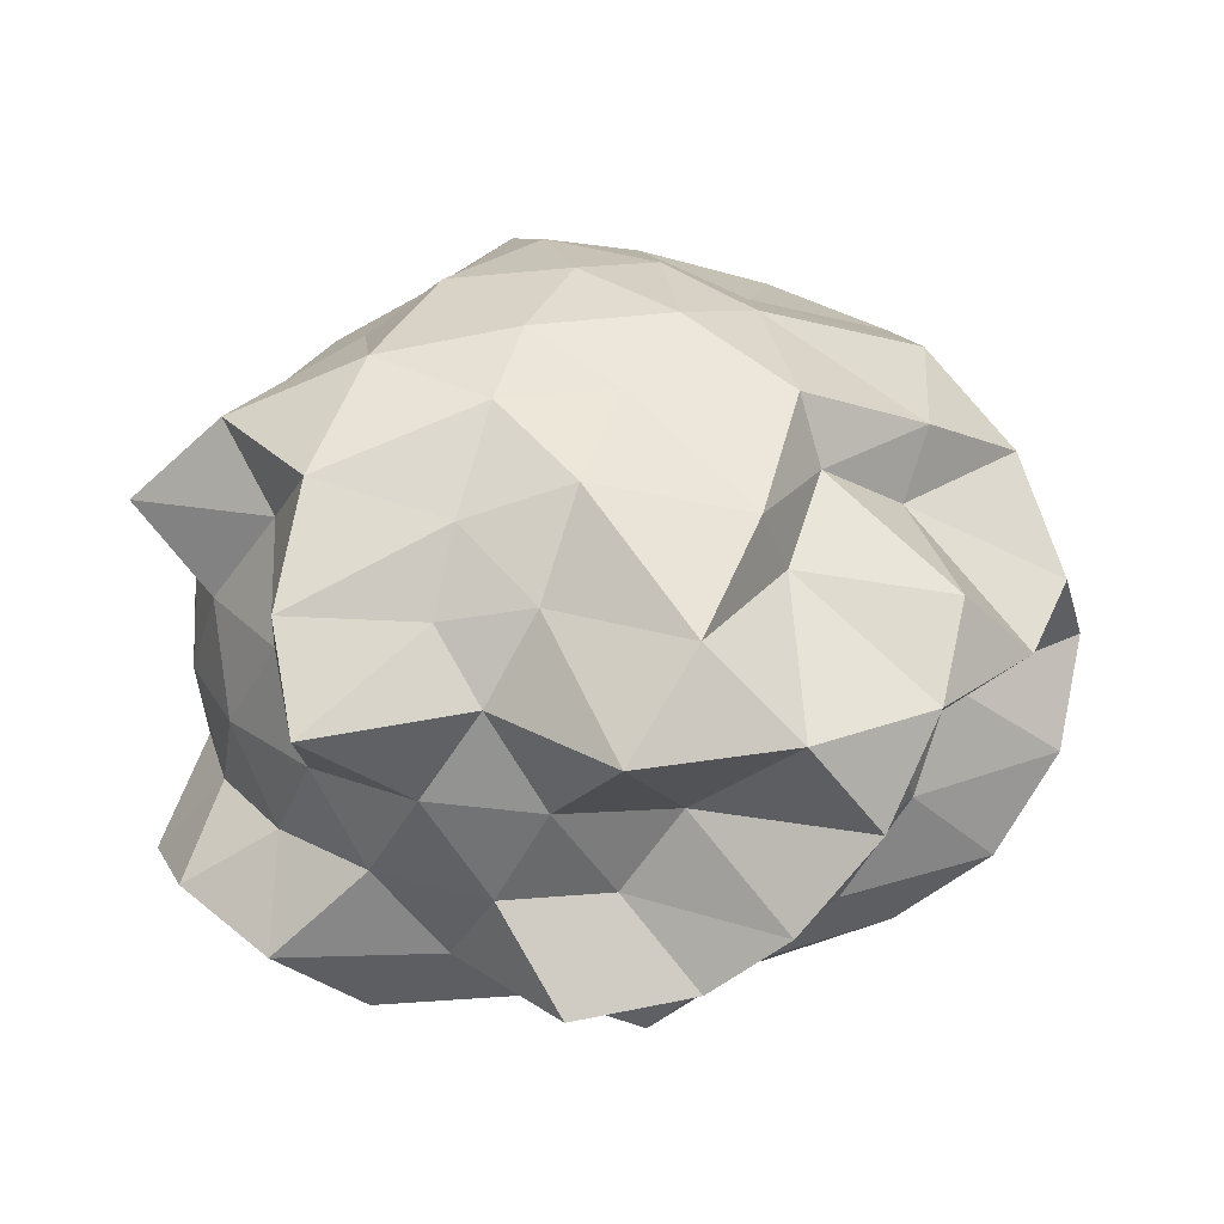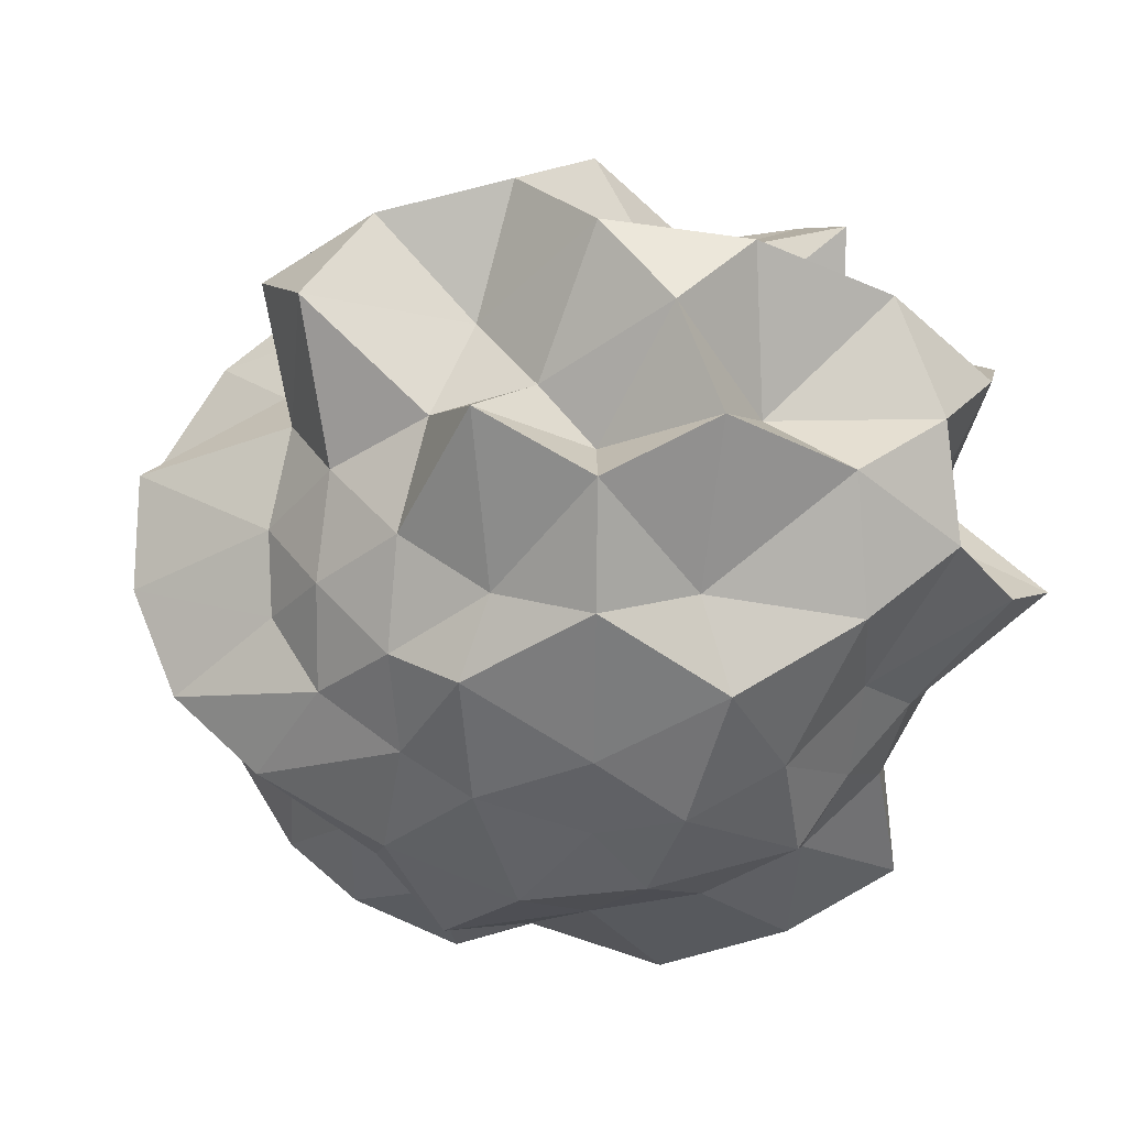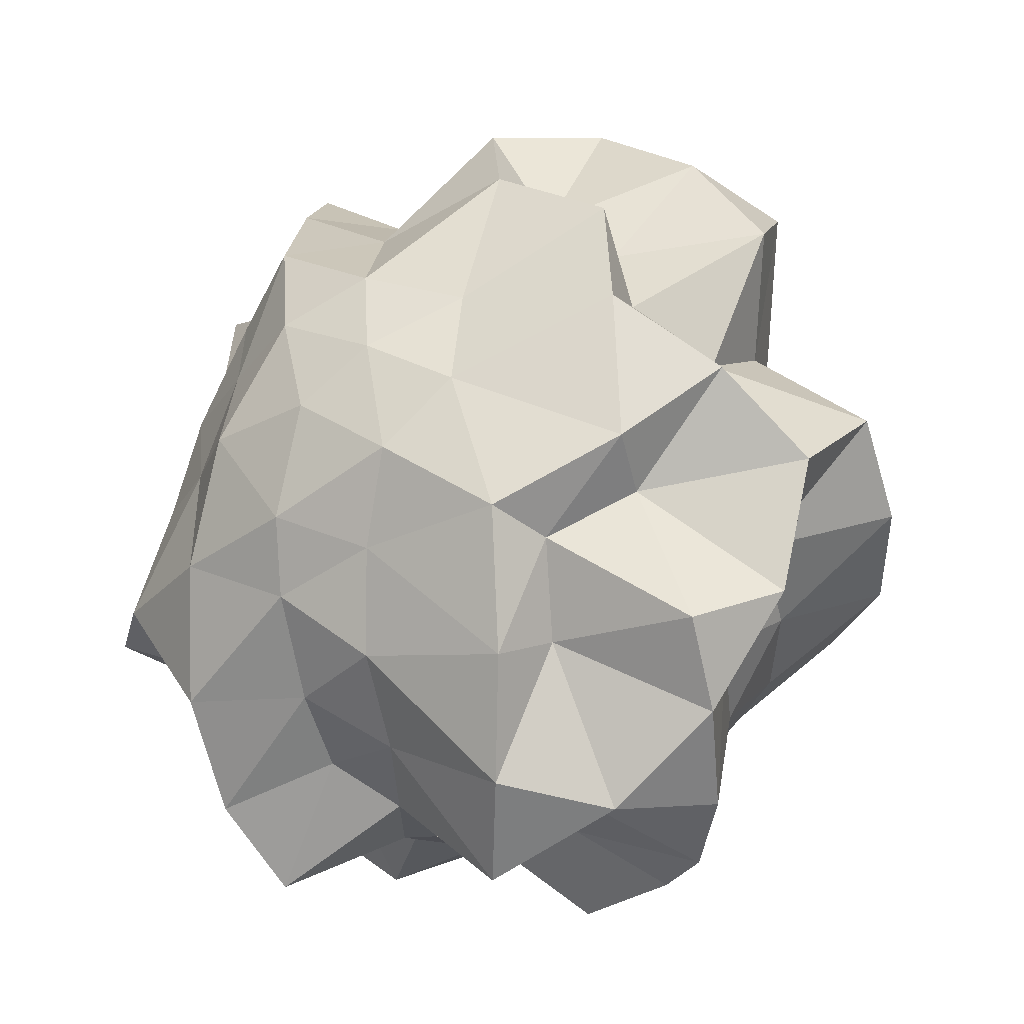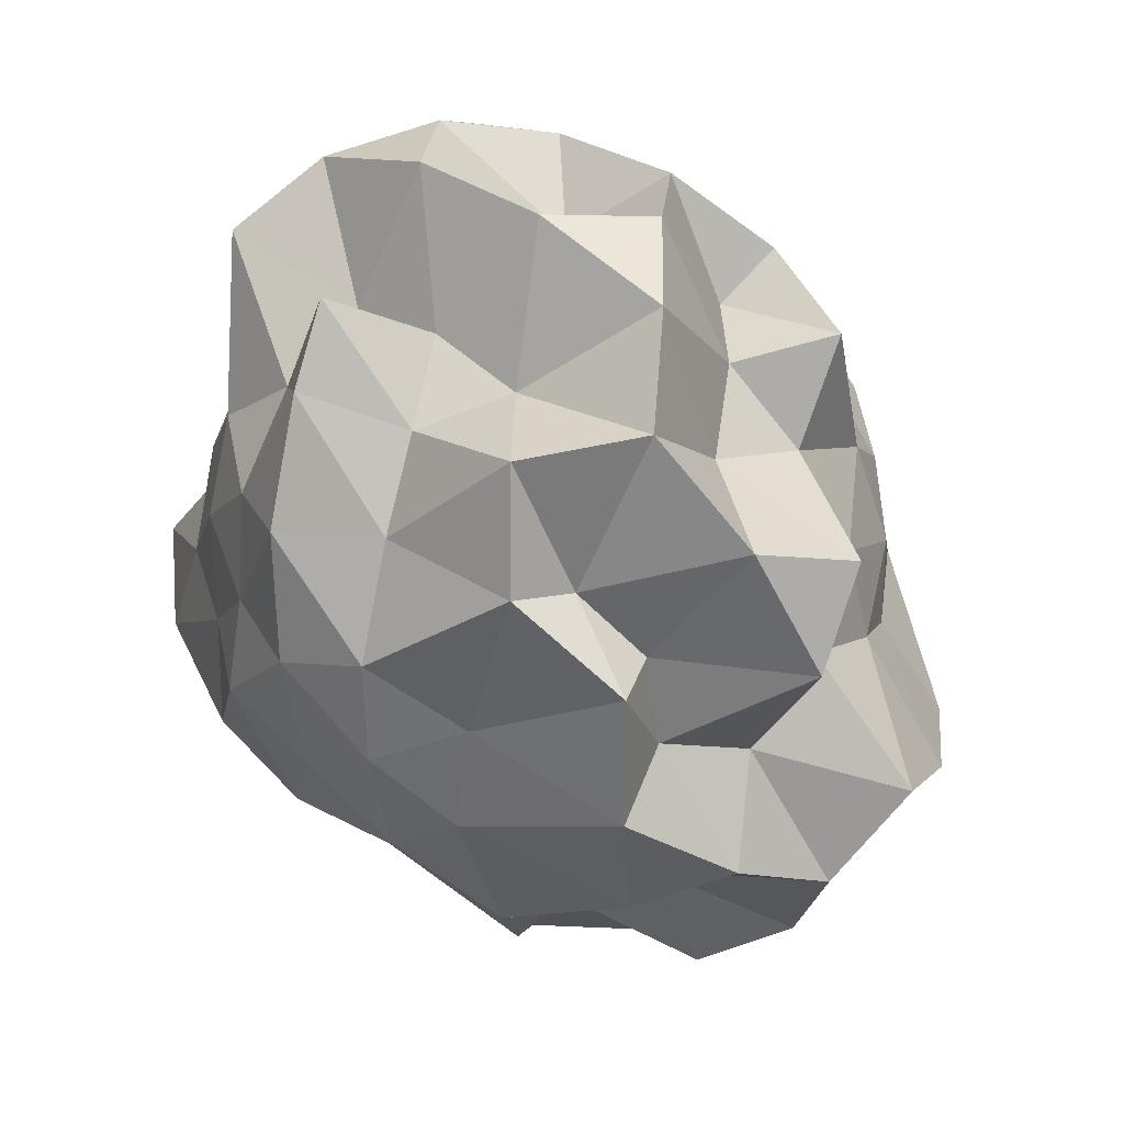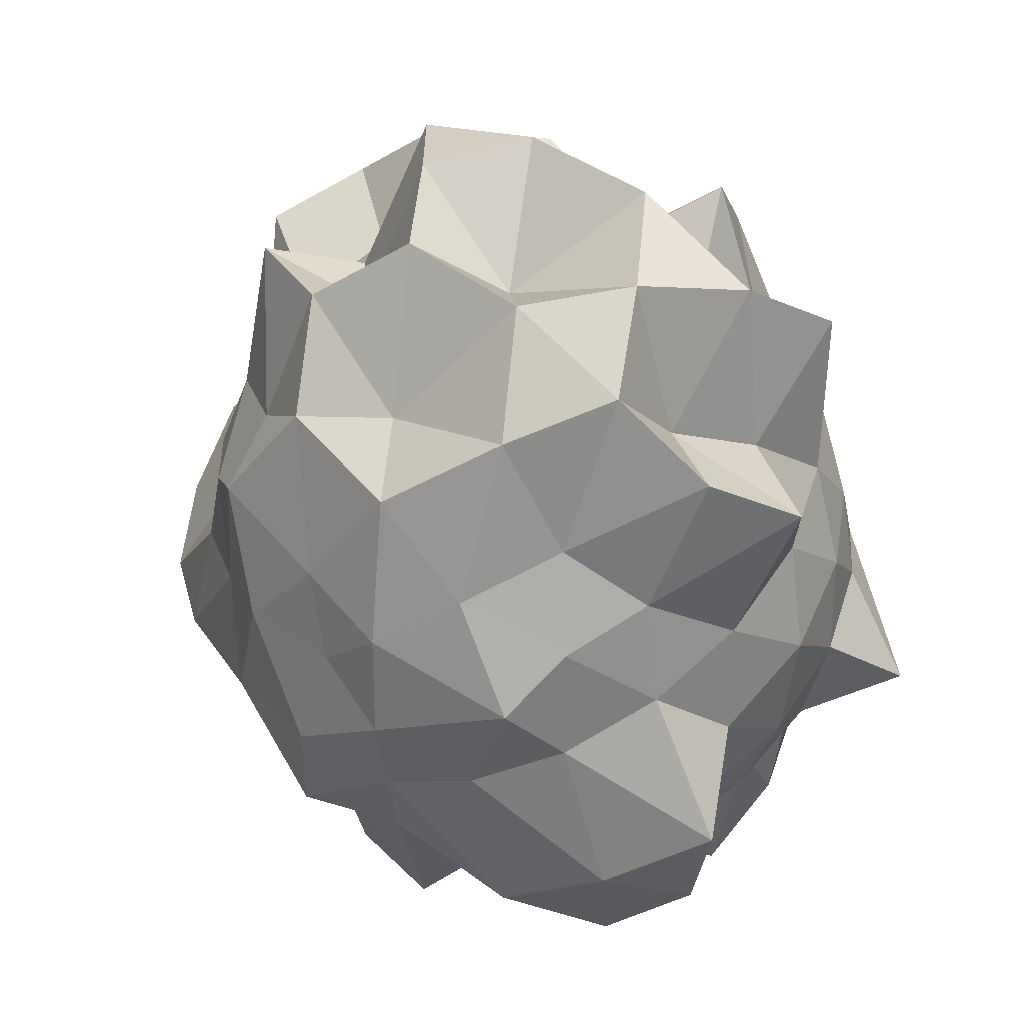
<metadata>
{"format":"obj","ext":"obj","renderer":"f3d","projection":"perspective","resolution":1024,"background":"white","views":[{"elev":26.2,"azim":3.0,"up":"+Z"},{"elev":-44.7,"azim":161.5,"up":"+Z"},{"elev":-26.1,"azim":33.4,"up":"+Y"},{"elev":50.1,"azim":40.3,"up":"+Y"},{"elev":30.3,"azim":-140.2,"up":"+Y"}]}
</metadata>
<code>
o zerog_gib6_Icosphere.006
v 0.06004 0.006006 -0.1729
v -0.1263 0.0277 -0.1297
v 0.000369 0.1642 -0.08093
v 0.1636 0.0775 -0.02723
v 0.1378 -0.1126 -0.04278
v -0.04129 -0.1434 -0.1061
v -0.1378 0.1126 0.04268
v 0.04129 0.1434 0.106
v 0.1263 -0.0277 0.1296
v -0.000369 -0.1642 0.08082
v -0.1636 -0.0775 0.02712
v -0.06004 -0.006006 0.1728
f 1 2 3
f 2 1 6
f 1 3 4
f 1 4 5
f 1 5 6
f 2 6 11
f 3 2 7
f 4 3 8
f 5 4 9
f 6 5 10
f 2 11 7
f 3 7 8
f 4 8 9
f 5 9 10
f 6 10 11
f 7 11 12
f 8 7 12
f 9 8 12
f 10 9 12
f 11 10 12
o zerog_gib5_Icosphere.005
v 0.1109 0.1171 -0.2172
v -0.1705 0.08482 -0.1921
v -0.03275 0.2675 -0.02319
v 0.2188 0.1529 0.04355
v 0.2366 -0.1006 -0.08415
v -0.004059 -0.1427 -0.2298
v -0.2366 0.1006 0.08404
v 0.004059 0.1427 0.2297
v 0.1705 -0.08482 0.192
v 0.03275 -0.2675 0.02308
v -0.2188 -0.1529 -0.04365
v -0.1109 -0.1171 0.217
f 13 14 15
f 14 13 18
f 13 15 16
f 13 16 17
f 13 17 18
f 14 18 23
f 15 14 19
f 16 15 20
f 17 16 21
f 18 17 22
f 14 23 19
f 15 19 20
f 16 20 21
f 17 21 22
f 18 22 23
f 19 23 24
f 20 19 24
f 21 20 24
f 22 21 24
f 23 22 24
o zerog_gib4_Icosphere.004
v 0 0 -0.1905
v -0.1378 0.1001 -0.08522
v 0.05263 0.162 -0.08522
v 0.1703 0 -0.08522
v 0.05263 -0.162 -0.08522
v -0.1378 -0.1001 -0.08522
v -0.05263 0.162 0.08512
v 0.1378 0.1001 0.08512
v 0.1378 -0.1001 0.08512
v -0.05263 -0.162 0.08512
v -0.1703 0 0.08512
v 0 0 0.1904
f 25 26 27
f 26 25 30
f 25 27 28
f 25 28 29
f 25 29 30
f 26 30 35
f 27 26 31
f 28 27 32
f 29 28 33
f 30 29 34
f 26 35 31
f 27 31 32
f 28 32 33
f 29 33 34
f 30 34 35
f 31 35 36
f 32 31 36
f 33 32 36
f 34 33 36
f 35 34 36
o zerog_gib3_Icosphere.003
v -0.04452 -0.1552 -0.00024
v 0.06173 -0.09269 -0.117
v 0.1121 -0.1073 0.04449
v -0.01995 -0.06957 0.1443
v -0.1519 -0.03159 0.04449
v -0.1015 -0.04588 -0.117
v 0.1519 0.03159 -0.0446
v 0.1015 0.04588 0.1169
v -0.06173 0.09269 0.1169
v -0.1121 0.1073 -0.0446
v 0.01995 0.06957 -0.1444
v 0.04452 0.1552 0.000132
f 37 38 39
f 38 37 42
f 37 39 40
f 37 40 41
f 37 41 42
f 38 42 47
f 39 38 43
f 40 39 44
f 41 40 45
f 42 41 46
f 38 47 43
f 39 43 44
f 40 44 45
f 41 45 46
f 42 46 47
f 43 47 48
f 44 43 48
f 45 44 48
f 46 45 48
f 47 46 48
o zerog_gib2_Icosphere.002
v 0 0 -0.2484
v -0.1797 0.1306 -0.1111
v 0.06865 0.2113 -0.1111
v 0.2222 0 -0.1111
v 0.06865 -0.2113 -0.1111
v -0.1797 -0.1306 -0.1111
v -0.06865 0.2113 0.111
v 0.1797 0.1306 0.111
v 0.1797 -0.1306 0.111
v -0.06865 -0.2113 0.111
v -0.2222 0 0.111
v 0 0 0.2483
f 49 50 51
f 50 49 54
f 49 51 52
f 49 52 53
f 49 53 54
f 50 54 59
f 51 50 55
f 52 51 56
f 53 52 57
f 54 53 58
f 50 59 55
f 51 55 56
f 52 56 57
f 53 57 58
f 54 58 59
f 55 59 60
f 56 55 60
f 57 56 60
f 58 57 60
f 59 58 60
o zerog_gib1_Icosphere.001
v 0 0 -0.1301
v -0.09407 0.06834 -0.05819
v 0.03593 0.1106 -0.05819
v 0.1163 0 -0.05819
v 0.03593 -0.1106 -0.05819
v -0.09407 -0.06834 -0.05819
v -0.03593 0.1106 0.05808
v 0.09407 0.06834 0.05808
v 0.09407 -0.06834 0.05808
v -0.03593 -0.1106 0.05808
v -0.1163 0 0.05808
v 0 0 0.1299
f 61 62 63
f 62 61 66
f 61 63 64
f 61 64 65
f 61 65 66
f 62 66 71
f 63 62 67
f 64 63 68
f 65 64 69
f 66 65 70
f 62 71 67
f 63 67 68
f 64 68 69
f 65 69 70
f 66 70 71
f 67 71 72
f 68 67 72
f 69 68 72
f 70 69 72
f 71 70 72
o zerog_mut_mesh_Icosphere
v 0 0 -0.9194
v -0.9449 0.6865 -0.4112
v 0.2764 0.8506 -0.4118
v 0.8978 0 -0.4133
v 0.3609 -1.111 -0.4112
v -0.9449 -0.6865 -0.4112
v -0.3595 1.107 0.4307
v 0.7236 0.5257 0.4329
v 0.9449 -0.6865 0.4324
v -0.2764 -0.8506 0.4117
v -0.8978 0 0.4346
v 0 0 0.9717
v 0.304 0.9357 -0.6045
v 0.2121 0.6529 -0.7821
v 0.0779 0.2398 -0.8946
v -0.204 0.1482 -0.9405
v -0.4253 0.309 -0.8234
v -0.6095 0.4429 -0.6054
v -0.6946 0.8902 -0.4855
v -0.342 1.052 -0.4815
v 0.0387 1.128 -0.4855
v -1.061 -0.3855 -0.4855
v -0.8506 0 -0.4841
v -0.8127 0.2952 -0.4862
v -0.204 -0.1482 -0.9405
v -0.4253 -0.309 -0.7832
v -0.7929 -0.5761 -0.6331
v 0.7563 0 -0.6389
v 0.5257 0 -0.7832
v 0.3267 0 -0.8866
v 0.632 0.9357 -0.4618
v 0.6908 0.5019 -0.5108
v 0.8342 0.2398 -0.4881
v 0.2328 -0.7166 -0.6365
v 0.2113 -0.6504 -0.8191
v 0.1013 -0.3119 -0.9356
v 1.085 -0.3119 -0.4855
v 0.6882 -0.5 -0.5089
v 0.484 -0.7166 -0.4625
v 0.0387 -1.128 -0.4855
v -0.2629 -0.809 -0.5089
v -0.6946 -0.8902 -0.4855
v -0.9566 0.1476 0.2431
v -0.9547 0.3102 -3.7e-05
v -1.124 0.5783 -0.2309
v -0.864 -0.4445 -0.244
v -0.9511 -0.309 -5.5e-05
v -0.9566 -0.1476 0.2431
v -0.1552 0.9554 0.2312
v 0 1.301 -0
v 0.2019 1.243 -0.2418
v -0.6872 0.6817 -0.2313
v -0.7646 1.052 5.3e-05
v -0.436 0.8642 0.2312
v 1.12 0.5761 0.23
v 0.9511 0.309 -5.5e-05
v 0.9566 0.1476 -0.2431
v 0.4377 0.8675 -0.244
v 0.5878 0.809 -5.5e-05
v 0.8973 0.8902 0.2428
v 0.8939 -0.8868 0.2419
v 0.7675 -1.056 1.7e-05
v 0.5672 -1.124 -0.2418
v 1.249 -0.1928 -0.2427
v 0.9511 -0.309 -5e-06
v 1.124 -0.5783 0.2309
v -0.5693 -1.128 0.2428
v -0.5878 -0.809 -5e-06
v -0.6898 -0.6843 -0.244
v 0.1552 -0.9554 -0.2313
v 0 -1 -5e-06
v -0.1552 -0.9554 0.2431
v -0.8311 0.2389 0.4624
v -0.6908 0.5019 0.5109
v -0.4858 0.7193 0.4642
v -0.02975 0.8675 0.4642
v 0.342 1.052 0.5063
v 0.534 0.6843 0.4881
v 0.8158 0.2964 0.4881
v 1.107 0 0.5063
v 0.8127 -0.2952 0.4862
v 0.534 -0.6843 0.4881
v 0.3433 -1.056 0.4834
v -0.02975 -0.8675 0.4642
v -0.632 -0.9357 0.4618
v -0.6882 -0.5 0.5089
v -1.081 -0.3107 0.4601
v -0.1013 0.3119 0.9357
v -0.2113 0.6504 0.8192
v -0.304 0.9357 0.6045
v -0.7563 0 0.6389
v -0.5257 0 0.7831
v -0.328 0 0.9357
v 0.2032 0.1476 0.937
v 0.4253 0.309 0.7831
v 0.796 0.5783 0.6045
v 0.2643 -0.192 0.9322
v 0.5533 -0.402 0.8192
v 0.6095 -0.4429 0.6365
v -0.1013 -0.3119 0.9357
v -0.1625 -0.5 0.8234
v -0.2337 -0.7193 0.6076
v -0.05299 0.6908 -0.6688
v -0.1805 0.5554 -0.8645
v -0.4707 0.7646 -0.6968
v -0.6708 -0.1625 -0.6663
v -0.6734 0.1631 -0.6688
v -0.584 1e-06 -0.8223
v 0.6382 0.2629 -0.7004
v 0.4707 0.342 -0.8192
v 0.4489 0.5277 -0.6688
v 0.4472 -0.5257 -0.7004
v 0.4707 -0.3419 -0.8192
v 0.8334 -0.3433 -0.6653
v -0.4707 -0.7646 -0.6968
v -0.1387 -0.4269 -0.8266
v -0.05279 -0.6882 -0.7004
v -1.004 0 -3.7e-05
v -0.9508 0.1631 -0.2686
v -0.9508 -0.1631 -0.2686
v -0.4035 1.242 7.1e-05
v -0.1382 0.9511 -0.2676
v -0.5818 1.107 -0.2661
v 1.052 0.7646 5.3e-05
v 0.8618 0.4253 -0.2545
v 0.6708 0.6882 -0.2545
v 0.8121 -0.59 1.4e-05
v 0.6734 -0.6908 -0.2686
v 0.8651 -0.4269 -0.2555
v -0.3102 -0.9547 1.4e-05
v -0.4472 -0.8506 -0.2545
v -0.1382 -0.9511 -0.2676
v -0.876 0.8987 0.2541
v -0.8121 0.59 1.2e-05
v -0.8618 0.4253 0.2544
v 0.5818 1.107 0.2532
v 0.402 1.237 -1e-06
v 0.1387 0.9547 0.2554
v 1.232 -0.2113 0.2532
v 1.301 0 1e-06
v 0.9508 0.1631 0.2686
v 0.1805 -1.242 0.2541
v 0.3102 -0.9547 1.3e-05
v 0.584 -1.111 0.2541
v -0.8651 -0.4269 0.2554
v -0.8121 -0.59 -3.7e-05
v -0.6734 -0.6908 0.2554
v -0.3632 0.2639 0.8266
v -0.4472 0.5257 0.7004
v -0.6382 0.2629 0.6661
v 0.1387 0.4269 0.8691
v 0.4707 0.7646 0.6628
v 0.05279 0.6882 0.6661
v 0.4489 0 0.8691
v 0.8726 -0.2113 0.6628
v 0.876 0.2121 0.6996
v 0.1387 -0.4269 0.8266
v 0.05279 -0.6882 0.7004
v 0.4724 -0.7675 0.6653
v -0.4724 -0.3433 0.8647
v -0.8334 -0.3433 0.6996
v -0.584 -0.6865 0.6996
f 73 88 87
f 74 90 96
f 73 87 102
f 73 102 108
f 73 108 97
f 74 96 117
f 75 93 123
f 76 105 129
f 77 111 135
f 78 114 141
f 74 117 124
f 75 123 130
f 76 129 136
f 77 135 142
f 78 141 118
f 79 147 162
f 80 150 168
f 81 153 171
f 82 156 174
f 83 159 163
f 85 93 75
f 86 175 85
f 87 176 86
f 85 175 93
f 175 92 93
f 86 176 175
f 176 177 175
f 175 177 92
f 177 91 92
f 87 88 176
f 88 89 176
f 176 89 177
f 89 90 177
f 177 90 91
f 90 74 91
f 94 99 78
f 95 178 94
f 96 179 95
f 94 178 99
f 178 98 99
f 95 179 178
f 179 180 178
f 178 180 98
f 180 97 98
f 96 90 179
f 90 89 179
f 179 89 180
f 89 88 180
f 180 88 97
f 88 73 97
f 100 105 76
f 101 181 100
f 102 182 101
f 100 181 105
f 181 104 105
f 101 182 181
f 182 183 181
f 181 183 104
f 183 103 104
f 102 87 182
f 87 86 182
f 182 86 183
f 86 85 183
f 183 85 103
f 85 75 103
f 106 111 77
f 107 184 106
f 108 185 107
f 106 184 111
f 184 110 111
f 107 185 184
f 185 186 184
f 184 186 110
f 186 109 110
f 108 102 185
f 102 101 185
f 185 101 186
f 101 100 186
f 186 100 109
f 100 76 109
f 99 114 78
f 98 187 99
f 97 188 98
f 99 187 114
f 187 113 114
f 98 188 187
f 188 189 187
f 187 189 113
f 189 112 113
f 97 108 188
f 108 107 188
f 188 107 189
f 107 106 189
f 189 106 112
f 106 77 112
f 115 120 83
f 116 190 115
f 117 191 116
f 115 190 120
f 190 119 120
f 116 191 190
f 191 192 190
f 190 192 119
f 192 118 119
f 117 96 191
f 96 95 191
f 191 95 192
f 95 94 192
f 192 94 118
f 94 78 118
f 121 126 79
f 122 193 121
f 123 194 122
f 121 193 126
f 193 125 126
f 122 194 193
f 194 195 193
f 193 195 125
f 195 124 125
f 123 93 194
f 93 92 194
f 194 92 195
f 92 91 195
f 195 91 124
f 91 74 124
f 127 132 80
f 128 196 127
f 129 197 128
f 127 196 132
f 196 131 132
f 128 197 196
f 197 198 196
f 196 198 131
f 198 130 131
f 129 105 197
f 105 104 197
f 197 104 198
f 104 103 198
f 198 103 130
f 103 75 130
f 133 138 81
f 134 199 133
f 135 200 134
f 133 199 138
f 199 137 138
f 134 200 199
f 200 201 199
f 199 201 137
f 201 136 137
f 135 111 200
f 111 110 200
f 200 110 201
f 110 109 201
f 201 109 136
f 109 76 136
f 139 144 82
f 140 202 139
f 141 203 140
f 139 202 144
f 202 143 144
f 140 203 202
f 203 204 202
f 202 204 143
f 204 142 143
f 141 114 203
f 114 113 203
f 203 113 204
f 113 112 204
f 204 112 142
f 112 77 142
f 126 147 79
f 125 205 126
f 124 206 125
f 126 205 147
f 205 146 147
f 125 206 205
f 206 207 205
f 205 207 146
f 207 145 146
f 124 117 206
f 117 116 206
f 206 116 207
f 116 115 207
f 207 115 145
f 115 83 145
f 132 150 80
f 131 208 132
f 130 209 131
f 132 208 150
f 208 149 150
f 131 209 208
f 209 210 208
f 208 210 149
f 210 148 149
f 130 123 209
f 123 122 209
f 209 122 210
f 122 121 210
f 210 121 148
f 121 79 148
f 138 153 81
f 137 211 138
f 136 212 137
f 138 211 153
f 211 152 153
f 137 212 211
f 212 213 211
f 211 213 152
f 213 151 152
f 136 129 212
f 129 128 212
f 212 128 213
f 128 127 213
f 213 127 151
f 127 80 151
f 144 156 82
f 143 214 144
f 142 215 143
f 144 214 156
f 214 155 156
f 143 215 214
f 215 216 214
f 214 216 155
f 216 154 155
f 142 135 215
f 135 134 215
f 215 134 216
f 134 133 216
f 216 133 154
f 133 81 154
f 120 159 83
f 119 217 120
f 118 218 119
f 120 217 159
f 217 158 159
f 119 218 217
f 218 219 217
f 217 219 158
f 219 157 158
f 118 141 218
f 141 140 218
f 218 140 219
f 140 139 219
f 219 139 157
f 139 82 157
f 160 165 84
f 161 220 160
f 162 221 161
f 160 220 165
f 220 164 165
f 161 221 220
f 221 222 220
f 220 222 164
f 222 163 164
f 162 147 221
f 147 146 221
f 221 146 222
f 146 145 222
f 222 145 163
f 145 83 163
f 166 160 84
f 167 223 166
f 168 224 167
f 166 223 160
f 223 161 160
f 167 224 223
f 224 225 223
f 223 225 161
f 225 162 161
f 168 150 224
f 150 149 224
f 224 149 225
f 149 148 225
f 225 148 162
f 148 79 162
f 169 166 84
f 170 226 169
f 171 227 170
f 169 226 166
f 226 167 166
f 170 227 226
f 227 228 226
f 226 228 167
f 228 168 167
f 171 153 227
f 153 152 227
f 227 152 228
f 152 151 228
f 228 151 168
f 151 80 168
f 172 169 84
f 173 229 172
f 174 230 173
f 172 229 169
f 229 170 169
f 173 230 229
f 230 231 229
f 229 231 170
f 231 171 170
f 174 156 230
f 156 155 230
f 230 155 231
f 155 154 231
f 231 154 171
f 154 81 171
f 165 172 84
f 164 232 165
f 163 233 164
f 165 232 172
f 232 173 172
f 164 233 232
f 233 234 232
f 232 234 173
f 234 174 173
f 163 159 233
f 159 158 233
f 233 158 234
f 158 157 234
f 234 157 174
f 157 82 174

</code>
